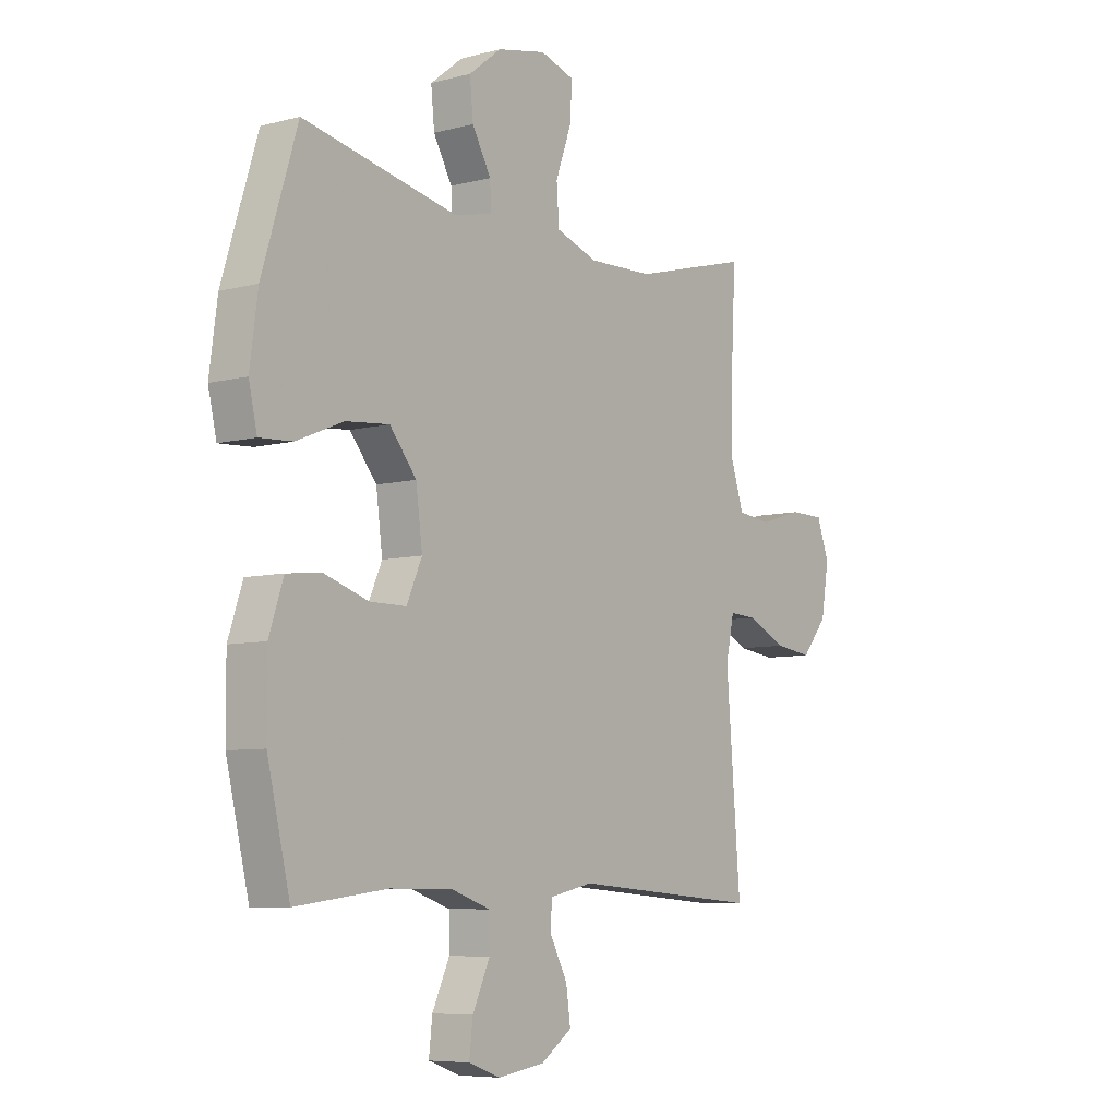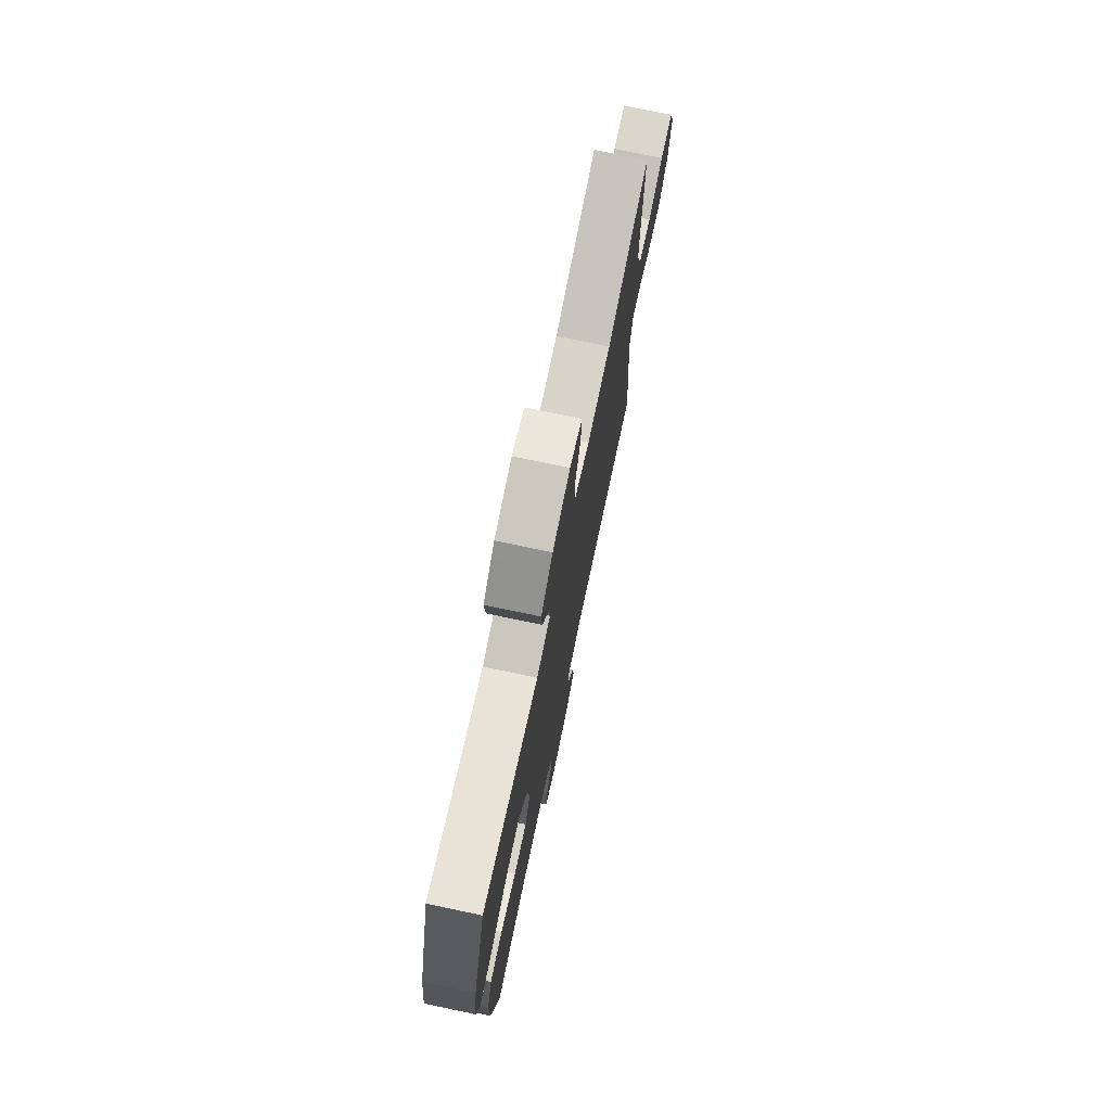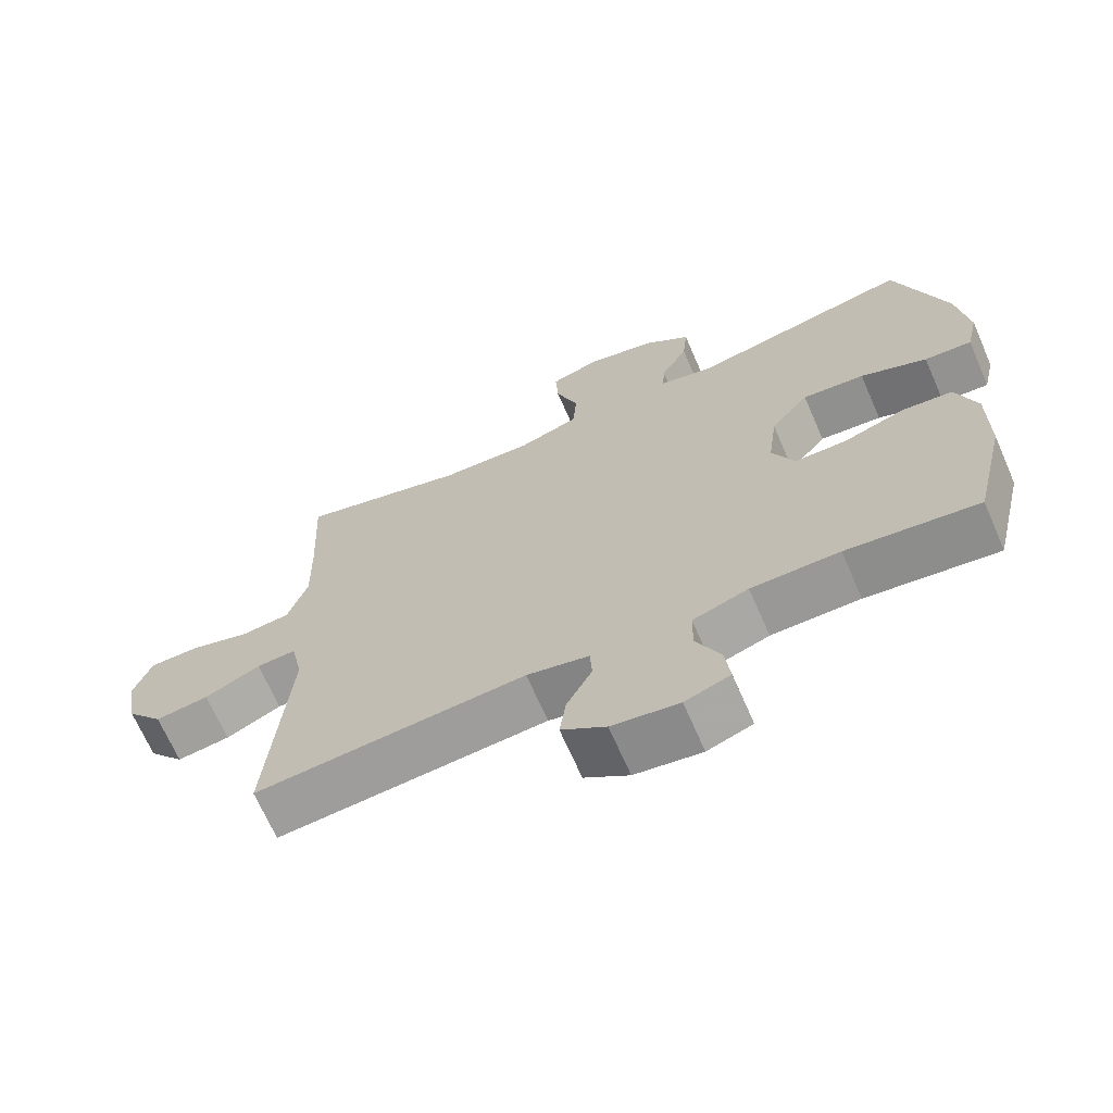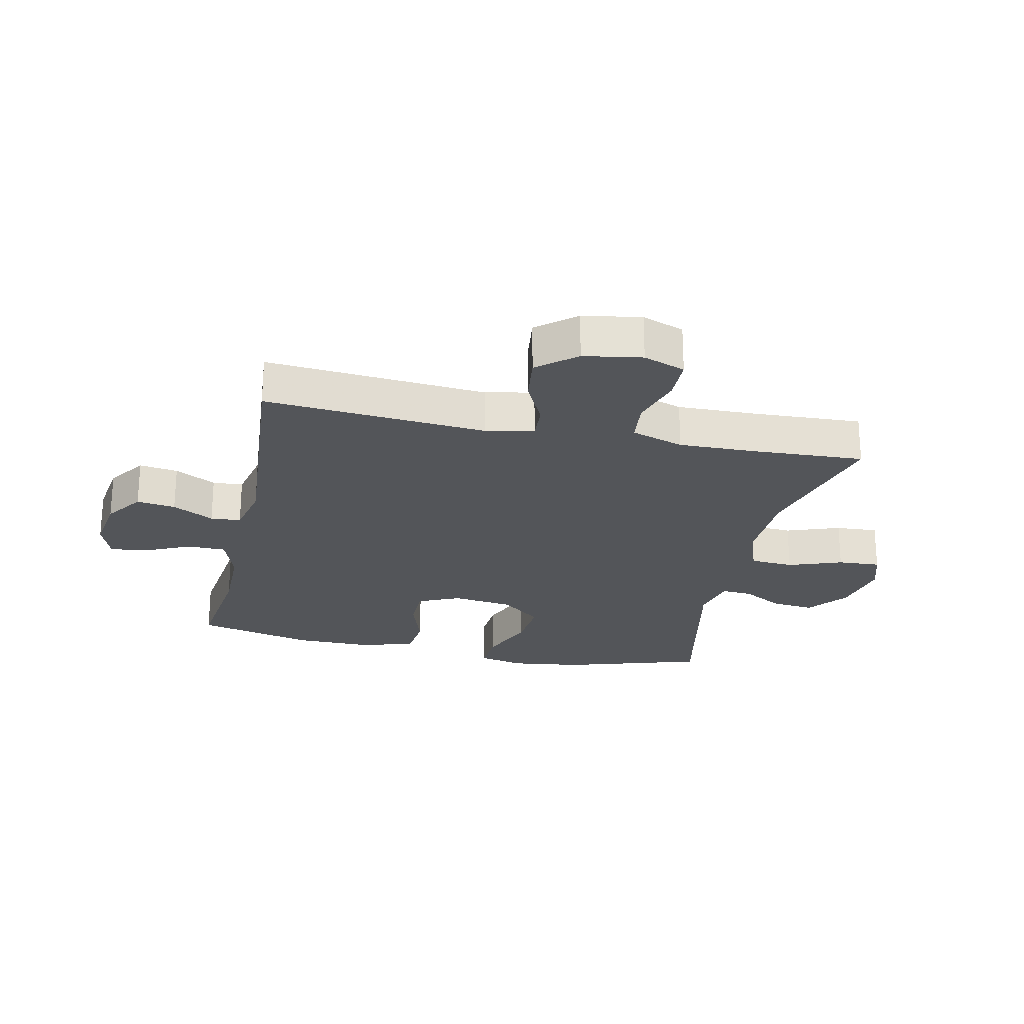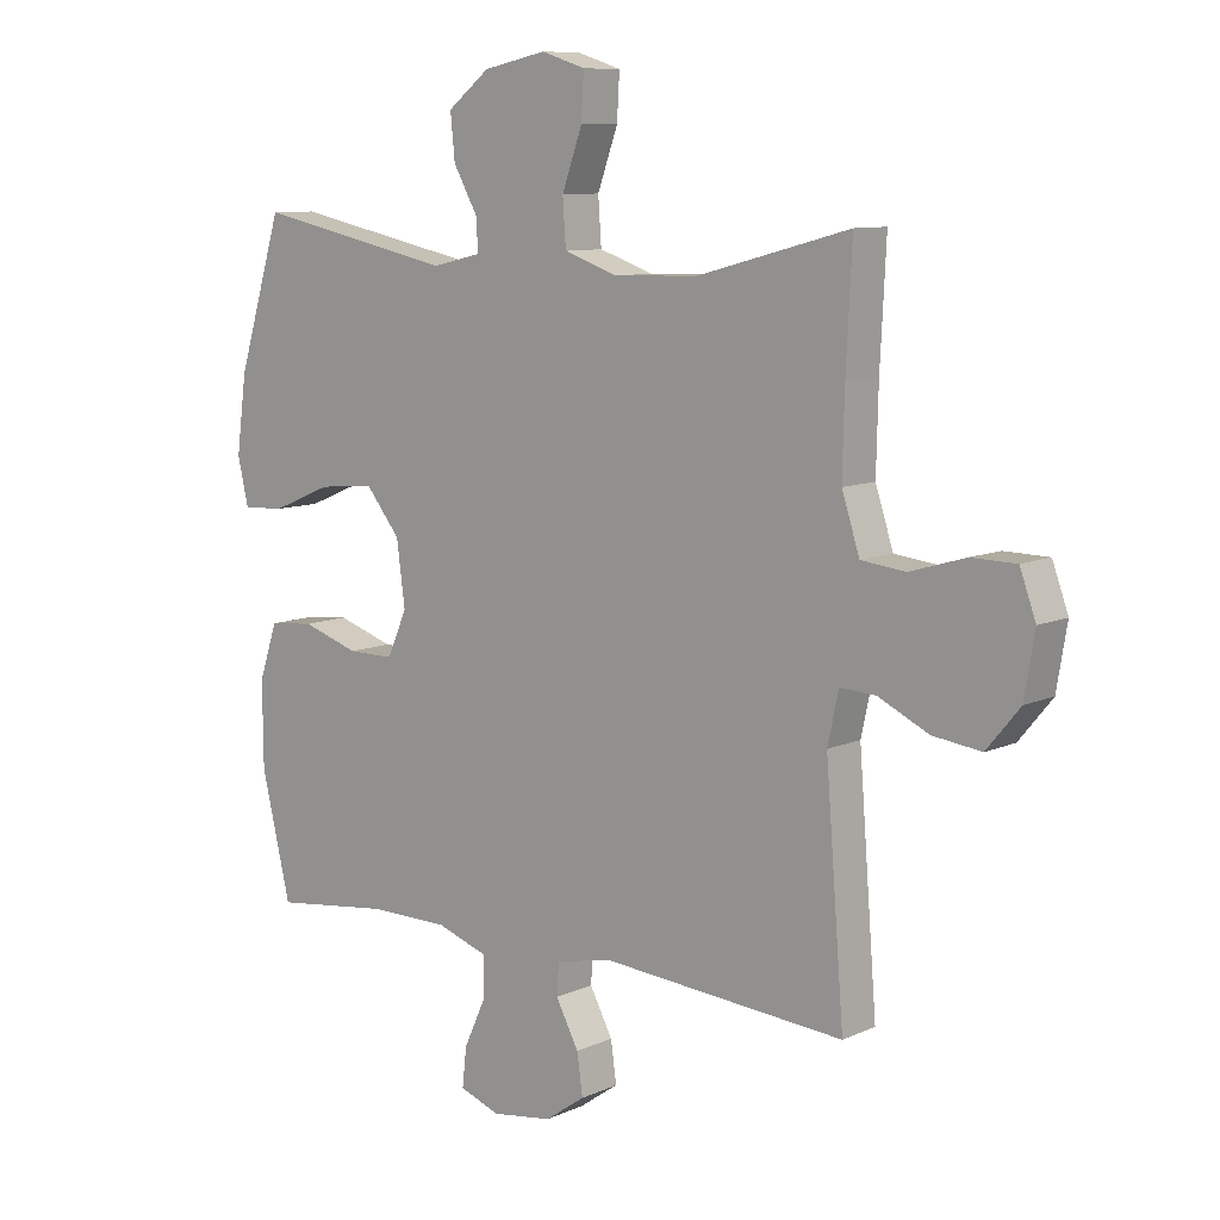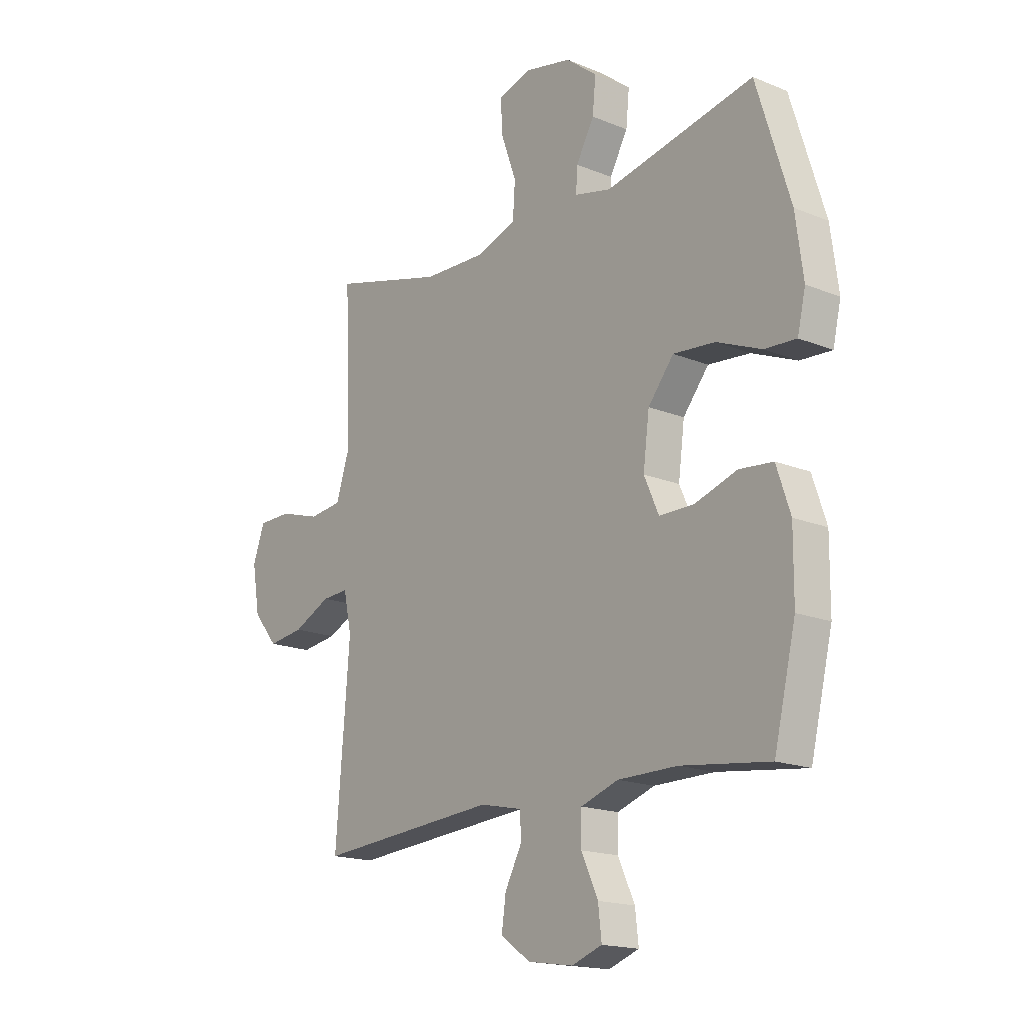
<metadata>
{"format":"obj","ext":"obj","renderer":"f3d","projection":"perspective","resolution":1024,"background":"white","views":[{"elev":-7.0,"azim":127.3,"up":"+Z"},{"elev":74.9,"azim":101.9,"up":"+Z"},{"elev":-68.3,"azim":23.6,"up":"+Z"},{"elev":-24.2,"azim":-102.2,"up":"+Y"},{"elev":9.4,"azim":-139.4,"up":"+Z"},{"elev":-17.2,"azim":50.7,"up":"+Z"}]}
</metadata>
<code>
v -0.5 0.07 -0.5
v -0.471 0.07 -0.135
v -0.488 0.07 -0.056
v -0.544 0.07 -0.059
v -0.623 0.07 -0.097
v -0.699 0.07 -0.107
v -0.751 0.07 -0.044
v -0.767 0.07 0.052
v -0.742 0.07 0.121
v -0.672 0.07 0.122
v -0.585 0.07 0.096
v -0.516 0.07 0.104
v -0.488 0.07 0.19
v -0.491 0.07 0.318
v -0.5 0.07 0.5
v -0.262 0.07 0.436
v -0.13 0.07 0.432
v -0.045 0.07 0.461
v -0.04 0.07 0.533
v -0.072 0.07 0.622
v -0.076 0.07 0.692
v -0.007 0.07 0.714
v 0.092 0.07 0.693
v 0.158 0.07 0.641
v 0.151 0.07 0.571
v 0.113 0.07 0.503
v 0.11 0.07 0.453
v 0.187 0.07 0.435
v 0.5 0.07 0.5
v 0.571 0.07 0.27
v 0.587 0.07 0.15
v 0.57 0.07 0.076
v 0.503 0.07 0.08
v 0.409 0.07 0.119
v 0.321 0.07 0.127
v 0.267 0.07 0.06
v 0.254 0.07 -0.04
v 0.285 0.07 -0.11
v 0.358 0.07 -0.11
v 0.447 0.07 -0.081
v 0.518 0.07 -0.088
v 0.547 0.07 -0.175
v 0.546 0.07 -0.307
v 0.5 0.07 -0.5
v 0.314 0.07 -0.477
v 0.189 0.07 -0.478
v 0.11 0.07 -0.505
v 0.109 0.07 -0.568
v 0.144 0.07 -0.644
v 0.151 0.07 -0.706
v 0.087 0.07 -0.729
v -0.008 0.07 -0.715
v -0.071 0.07 -0.671
v -0.062 0.07 -0.607
v -0.026 0.07 -0.539
v -0.029 0.07 -0.489
v -0.117 0.07 -0.47
v -0.5 0 -0.5
v -0.471 0 -0.135
v -0.488 0 -0.056
v -0.544 0 -0.059
v -0.623 0 -0.097
v -0.699 0 -0.107
v -0.751 0 -0.044
v -0.767 0 0.052
v -0.742 0 0.121
v -0.672 0 0.122
v -0.585 0 0.096
v -0.516 0 0.104
v -0.488 0 0.19
v -0.491 0 0.318
v -0.5 0 0.5
v -0.262 0 0.436
v -0.13 0 0.432
v -0.045 0 0.461
v -0.04 0 0.533
v -0.072 0 0.622
v -0.076 0 0.692
v -0.007 0 0.714
v 0.092 0 0.693
v 0.158 0 0.641
v 0.151 0 0.571
v 0.113 0 0.503
v 0.11 0 0.453
v 0.187 0 0.435
v 0.5 0 0.5
v 0.571 0 0.27
v 0.587 0 0.15
v 0.57 0 0.076
v 0.503 0 0.08
v 0.409 0 0.119
v 0.321 0 0.127
v 0.267 0 0.06
v 0.254 0 -0.04
v 0.285 0 -0.11
v 0.358 0 -0.11
v 0.447 0 -0.081
v 0.518 0 -0.088
v 0.547 0 -0.175
v 0.546 0 -0.307
v 0.5 0 -0.5
v 0.314 0 -0.477
v 0.189 0 -0.478
v 0.11 0 -0.505
v 0.109 0 -0.568
v 0.144 0 -0.644
v 0.151 0 -0.706
v 0.087 0 -0.729
v -0.008 0 -0.715
v -0.071 0 -0.671
v -0.062 0 -0.607
v -0.026 0 -0.539
v -0.029 0 -0.489
v -0.117 0 -0.47
f 52 53 54 55
f 52 55 56
f 51 52 56
f 48 49 50 51
f 47 48 51 56
f 46 47 56 57
f 42 43 44 45
f 42 45 46 57
f 39 40 41 42
f 38 39 42 57
f 31 32 33 34
f 31 34 35
f 28 29 30 31
f 27 28 31 35
f 23 24 25 26
f 23 26 27
f 22 23 27
f 19 20 21 22
f 18 19 22 27
f 17 18 27 35
f 14 15 16
f 13 14 16 17
f 12 13 17 35
f 8 9 10 11
f 4 5 6 7
f 3 4 7 8
f 38 57 1 2
f 37 38 2 3
f 36 37 3 8
f 12 35 36
f 8 11 12 36
f 112 111 110 109
f 113 112 109
f 113 109 108
f 108 107 106 105
f 113 108 105 104
f 114 113 104 103
f 102 101 100 99
f 114 103 102 99
f 99 98 97 96
f 114 99 96 95
f 91 90 89 88
f 92 91 88
f 88 87 86 85
f 92 88 85 84
f 83 82 81 80
f 84 83 80
f 84 80 79
f 79 78 77 76
f 84 79 76 75
f 92 84 75 74
f 73 72 71
f 74 73 71 70
f 92 74 70 69
f 68 67 66 65
f 64 63 62 61
f 65 64 61 60
f 59 58 114 95
f 60 59 95 94
f 65 60 94 93
f 93 92 69
f 93 69 68 65
f 1 58 59 2
f 2 59 60 3
f 3 60 61 4
f 4 61 62 5
f 5 62 63 6
f 6 63 64 7
f 7 64 65 8
f 8 65 66 9
f 9 66 67 10
f 10 67 68 11
f 11 68 69 12
f 12 69 70 13
f 13 70 71 14
f 14 71 72 15
f 15 72 73 16
f 16 73 74 17
f 17 74 75 18
f 18 75 76 19
f 19 76 77 20
f 20 77 78 21
f 21 78 79 22
f 22 79 80 23
f 23 80 81 24
f 24 81 82 25
f 25 82 83 26
f 26 83 84 27
f 27 84 85 28
f 28 85 86 29
f 29 86 87 30
f 30 87 88 31
f 31 88 89 32
f 32 89 90 33
f 33 90 91 34
f 34 91 92 35
f 35 92 93 36
f 36 93 94 37
f 37 94 95 38
f 38 95 96 39
f 39 96 97 40
f 40 97 98 41
f 41 98 99 42
f 42 99 100 43
f 43 100 101 44
f 44 101 102 45
f 45 102 103 46
f 46 103 104 47
f 47 104 105 48
f 48 105 106 49
f 49 106 107 50
f 50 107 108 51
f 51 108 109 52
f 52 109 110 53
f 53 110 111 54
f 54 111 112 55
f 55 112 113 56
f 56 113 114 57
f 57 114 58 1

</code>
